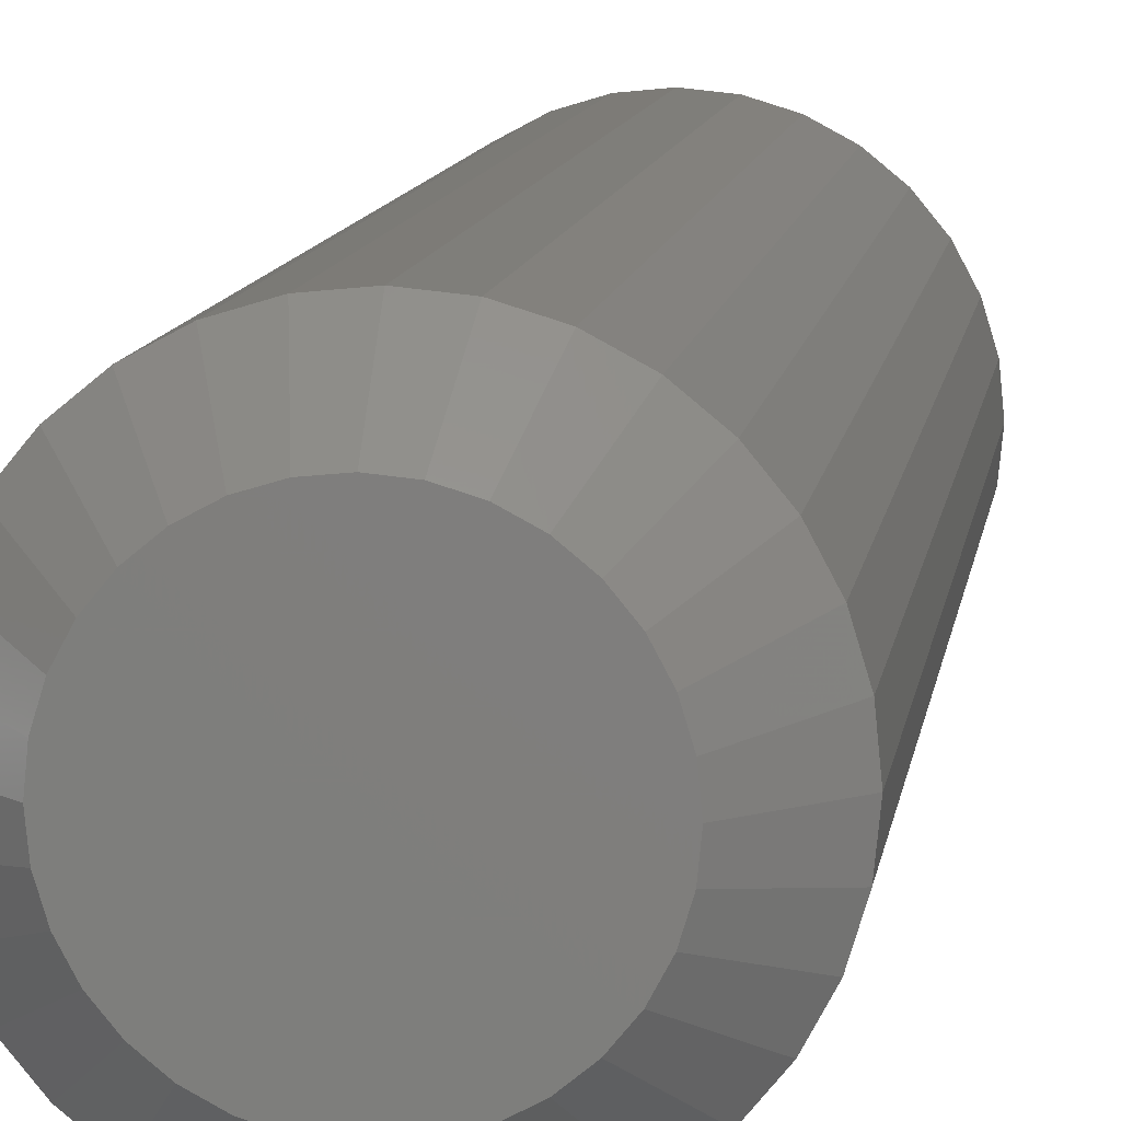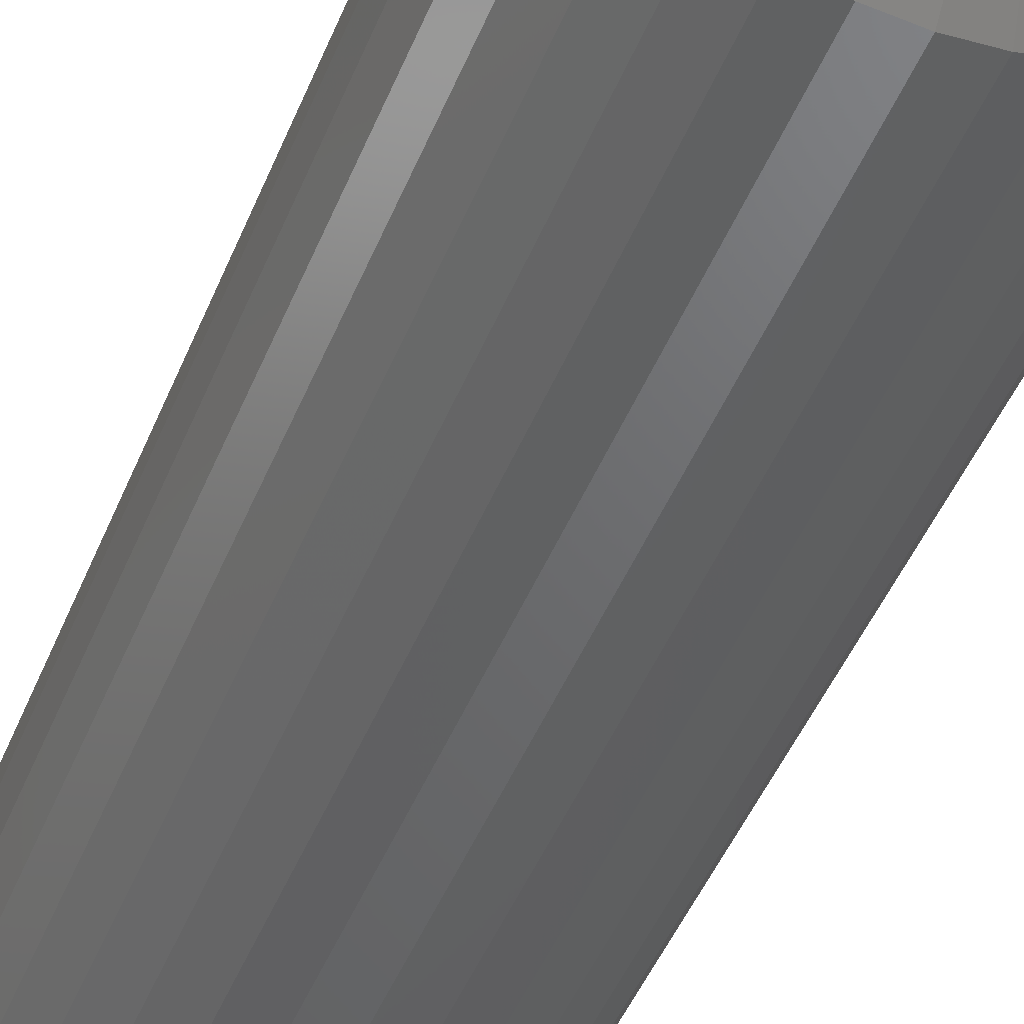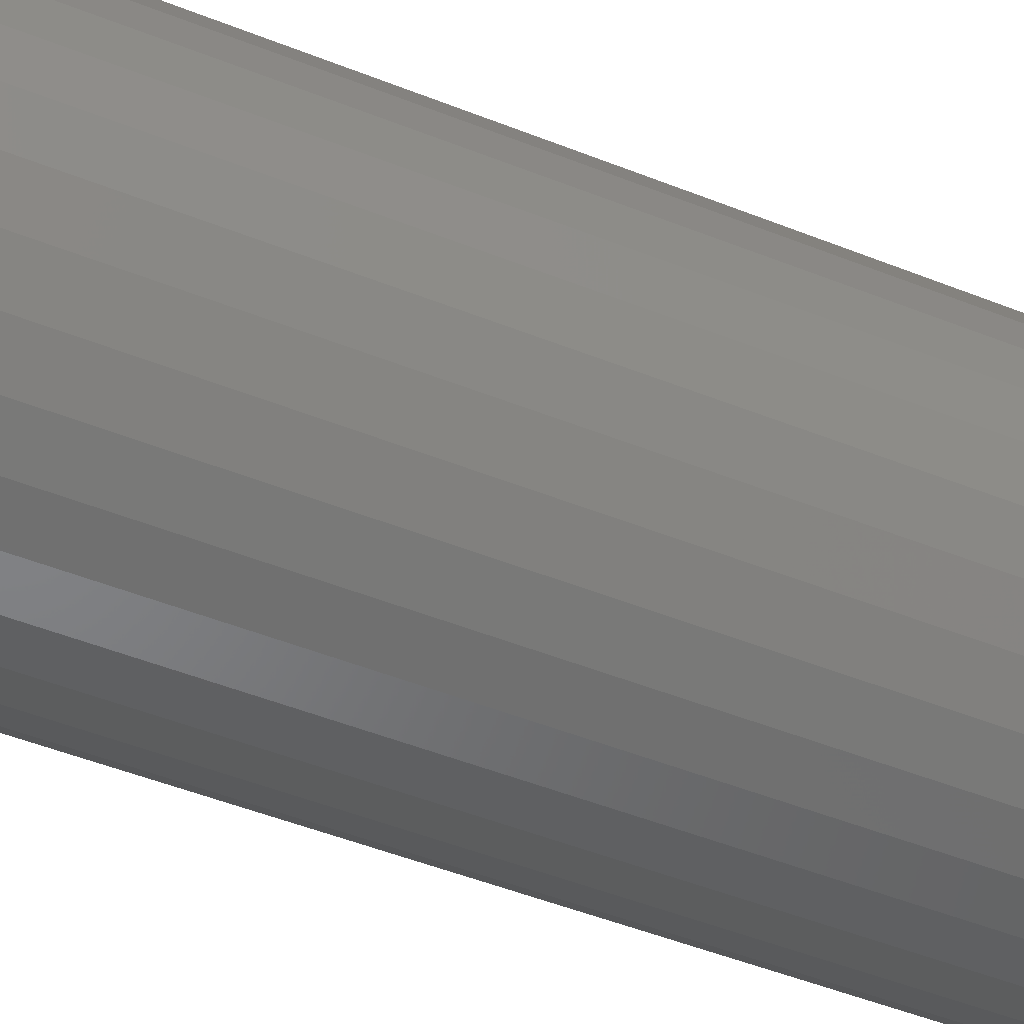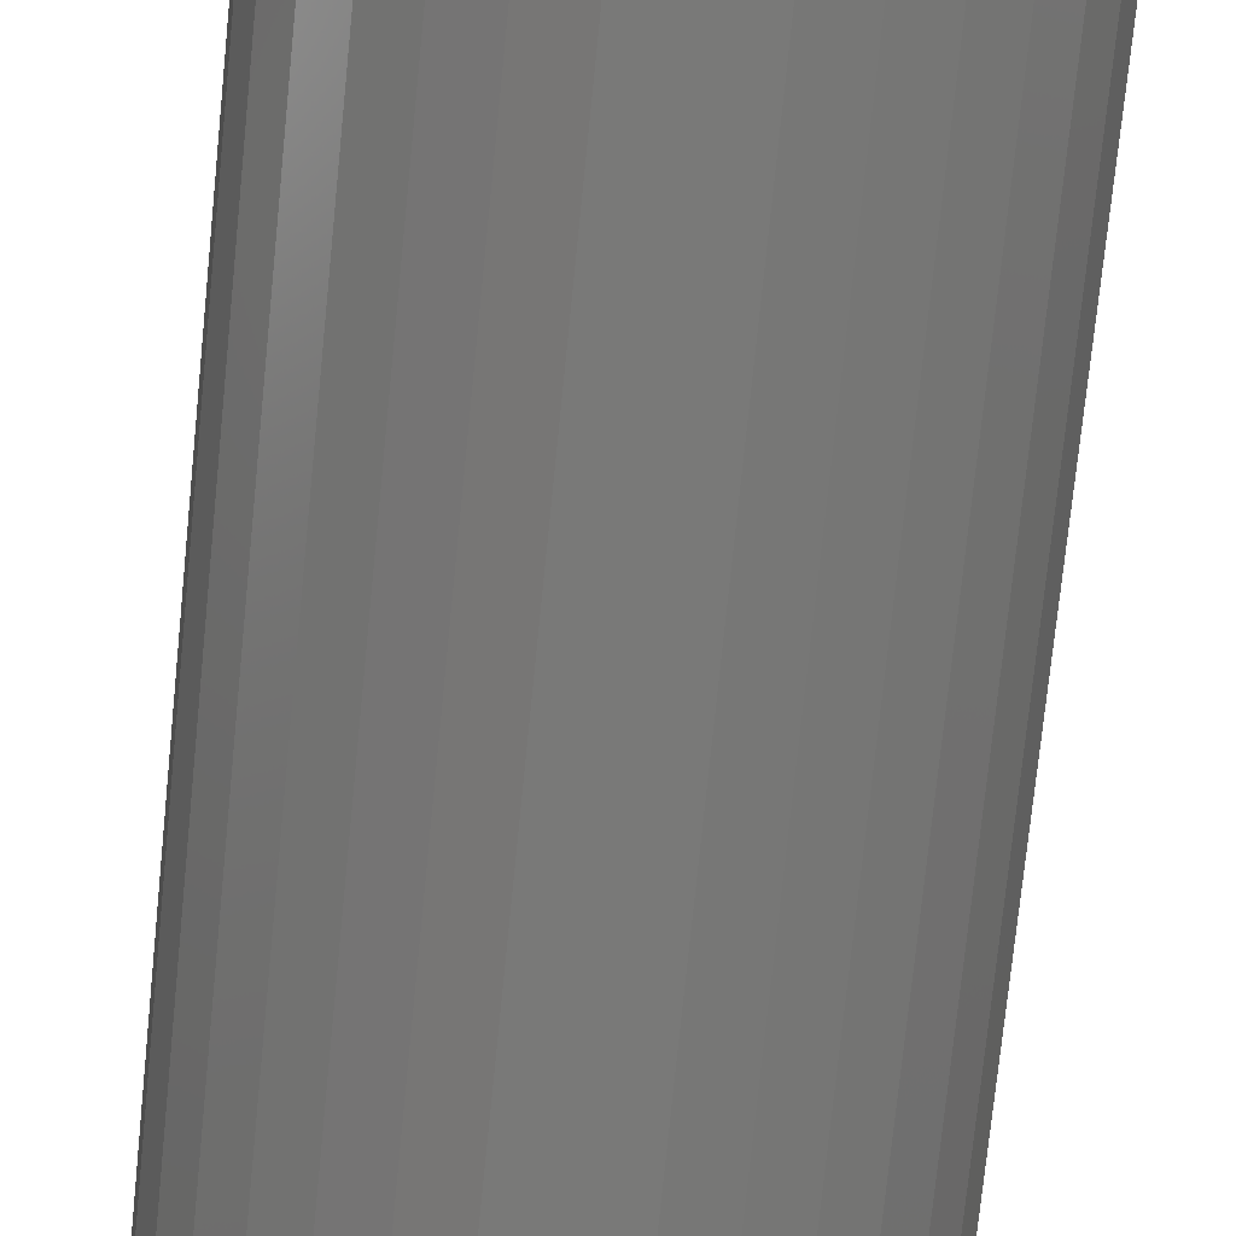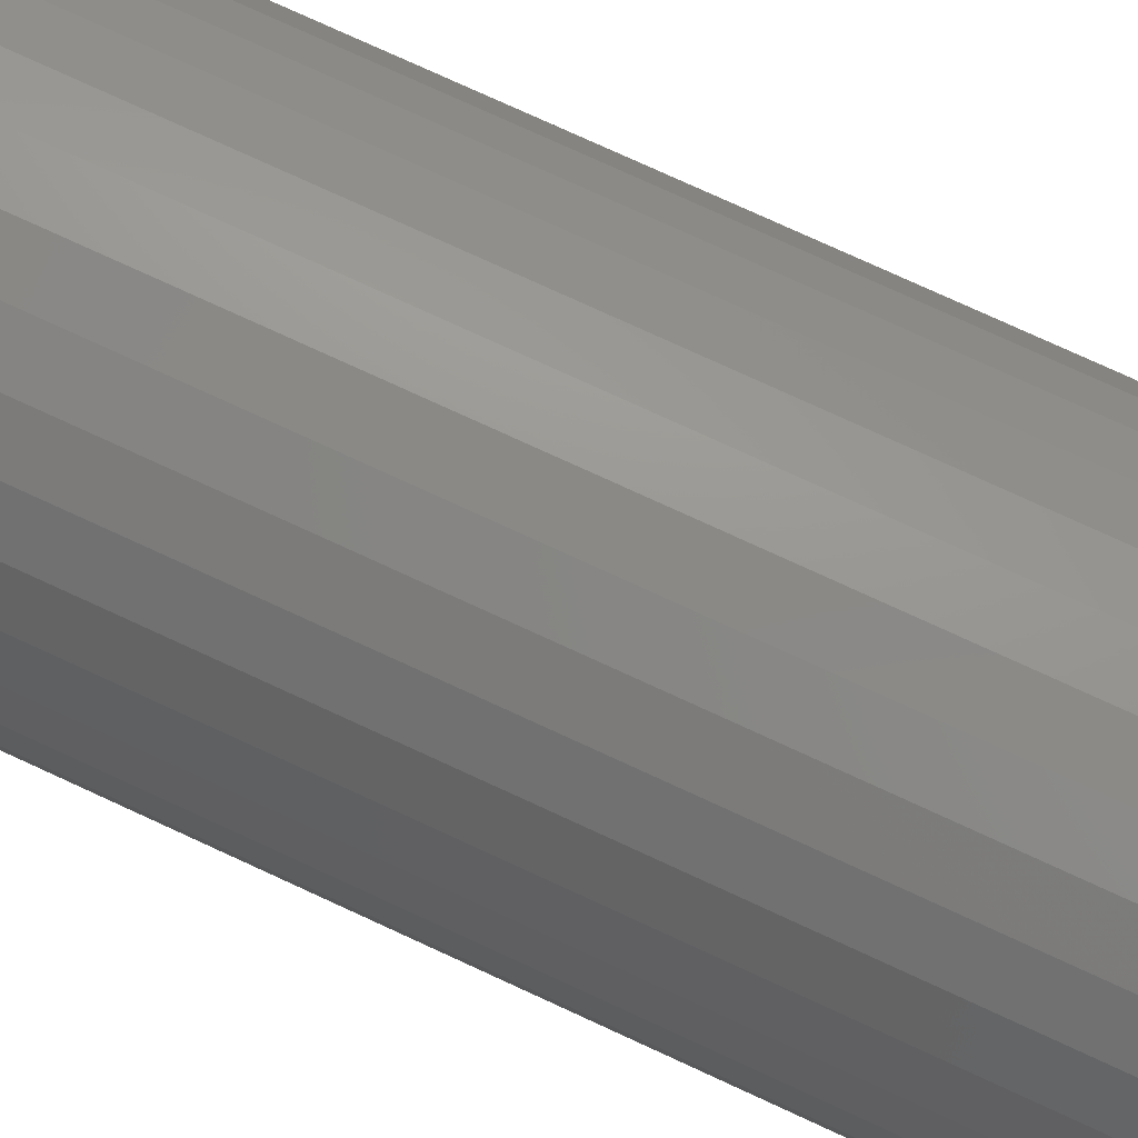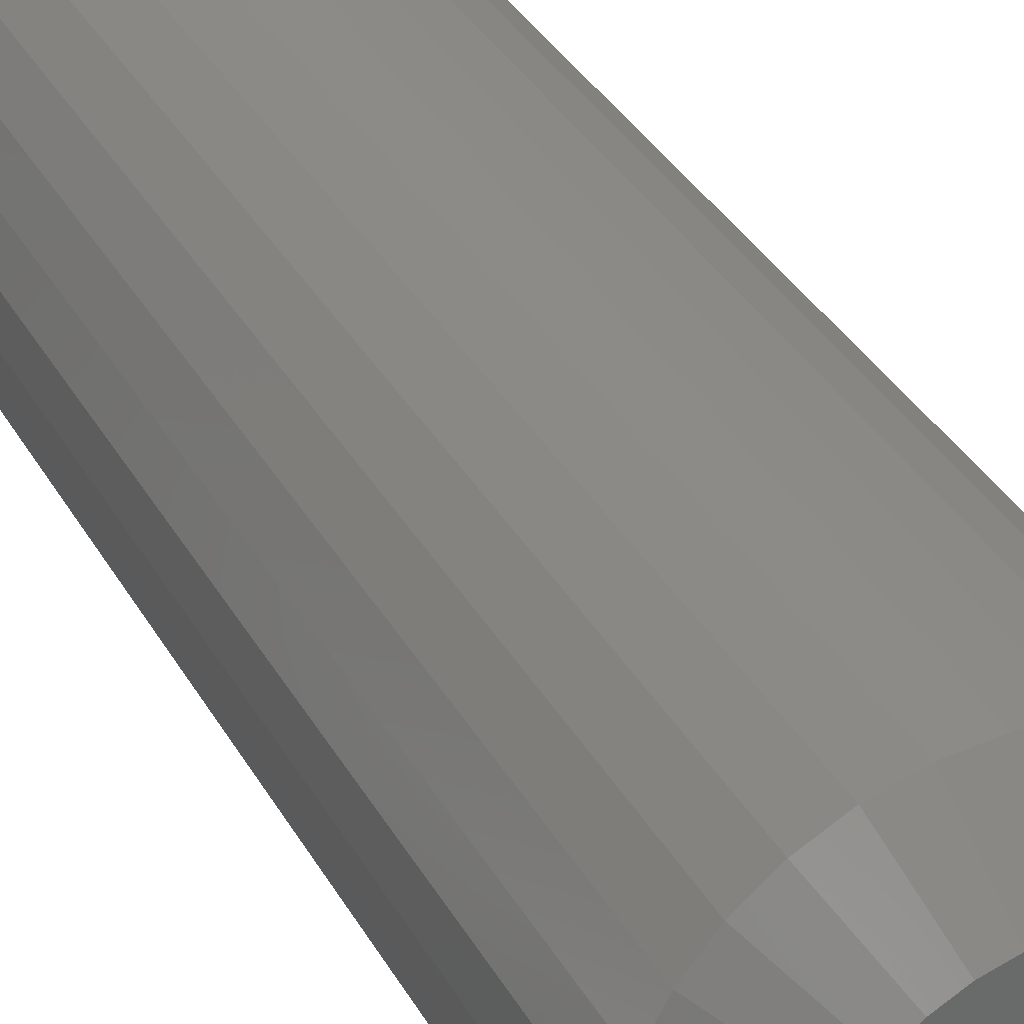
<metadata>
{"format":"stl","ext":"stl","renderer":"f3d","projection":"perspective","resolution":1024,"background":"white","views":[{"elev":9.8,"azim":7.7,"up":"+Y"},{"elev":-46.7,"azim":-21.4,"up":"+Y"},{"elev":-46.2,"azim":65.1,"up":"+Y"},{"elev":-72.3,"azim":-5.7,"up":"+Y"},{"elev":75.8,"azim":-65.2,"up":"+Y"},{"elev":34.0,"azim":154.8,"up":"+Y"}]}
</metadata>
<code>
# stl→obj: 128 verts, 252 faces
v 0.5579 0.1275 0.007812
v 0.5579 0.1275 0.1328
v 0.5574 0.1229 0.007812
v 0.5574 0.1229 0.1328
v 0.5561 0.1184 0.007812
v 0.5561 0.1184 0.1328
v 0.5538 0.1142 0.007812
v 0.5538 0.1142 0.1328
v 0.5509 0.1106 0.007812
v 0.5509 0.1106 0.1328
v 0.5472 0.1076 0.007812
v 0.5472 0.1076 0.1328
v 0.5431 0.1054 0.007812
v 0.5431 0.1054 0.1328
v 0.5386 0.104 0.007812
v 0.5386 0.104 0.1328
v 0.5339 0.1035 0.007812
v 0.5339 0.1035 0.1328
v 0.5292 0.104 0.007812
v 0.5292 0.104 0.1328
v 0.5247 0.1054 0.007812
v 0.5247 0.1054 0.1328
v 0.5205 0.1076 0.007812
v 0.5205 0.1076 0.1328
v 0.5169 0.1106 0.007812
v 0.5169 0.1106 0.1328
v 0.5139 0.1142 0.007812
v 0.5139 0.1142 0.1328
v 0.5117 0.1184 0.007812
v 0.5117 0.1184 0.1328
v 0.5103 0.1229 0.007812
v 0.5103 0.1229 0.1328
v 0.5099 0.1275 0.007812
v 0.5099 0.1275 0.1328
v 0.5103 0.1322 0.007812
v 0.5103 0.1322 0.1328
v 0.5117 0.1367 0.007812
v 0.5117 0.1367 0.1328
v 0.5139 0.1409 0.007812
v 0.5139 0.1409 0.1328
v 0.5169 0.1445 0.007812
v 0.5169 0.1445 0.1328
v 0.5205 0.1475 0.007812
v 0.5205 0.1475 0.1328
v 0.5247 0.1497 0.007812
v 0.5247 0.1497 0.1328
v 0.5292 0.1511 0.007812
v 0.5292 0.1511 0.1328
v 0.5339 0.1516 0.007812
v 0.5339 0.1516 0.1328
v 0.5386 0.1511 0.007812
v 0.5386 0.1511 0.1328
v 0.5431 0.1497 0.007812
v 0.5431 0.1497 0.1328
v 0.5472 0.1475 0.007812
v 0.5472 0.1475 0.1328
v 0.5509 0.1445 0.007812
v 0.5509 0.1445 0.1328
v 0.5538 0.1409 0.007812
v 0.5538 0.1409 0.1328
v 0.5561 0.1367 0.007812
v 0.5561 0.1367 0.1328
v 0.5574 0.1322 0.007812
v 0.5574 0.1322 0.1328
v 0.5453 0.139 0.1406
v 0.5224 0.139 0.1406
v 0.5204 0.1365 0.1406
v 0.5474 0.1365 0.1406
v 0.5189 0.1337 0.1406
v 0.5488 0.1337 0.1406
v 0.5488 0.1213 0.1406
v 0.5204 0.1185 0.1406
v 0.5474 0.1185 0.1406
v 0.5224 0.1161 0.1406
v 0.5453 0.1161 0.1406
v 0.5249 0.1141 0.1406
v 0.5429 0.1141 0.1406
v 0.5277 0.1126 0.1406
v 0.5307 0.1117 0.1406
v 0.5401 0.1126 0.1406
v 0.5339 0.1113 0.1406
v 0.537 0.1117 0.1406
v 0.5429 0.141 0.1406
v 0.5401 0.1425 0.1406
v 0.537 0.1434 0.1406
v 0.5339 0.1437 0.1406
v 0.5307 0.1434 0.1406
v 0.5277 0.1425 0.1406
v 0.5249 0.141 0.1406
v 0.5498 0.1307 0.1406
v 0.518 0.1307 0.1406
v 0.5501 0.1275 0.1406
v 0.5177 0.1275 0.1406
v 0.5498 0.1244 0.1406
v 0.518 0.1244 0.1406
v 0.5189 0.1213 0.1406
v 0.5204 0.1365 0
v 0.5224 0.139 0
v 0.5453 0.139 0
v 0.5474 0.1365 0
v 0.5189 0.1337 0
v 0.5488 0.1337 0
v 0.5474 0.1185 0
v 0.5204 0.1185 0
v 0.5488 0.1213 0
v 0.5224 0.1161 0
v 0.5453 0.1161 0
v 0.5249 0.1141 0
v 0.5429 0.1141 0
v 0.5277 0.1126 0
v 0.5307 0.1117 0
v 0.5401 0.1126 0
v 0.5339 0.1113 0
v 0.537 0.1117 0
v 0.5429 0.141 0
v 0.5249 0.141 0
v 0.5277 0.1425 0
v 0.5307 0.1434 0
v 0.5339 0.1437 0
v 0.537 0.1434 0
v 0.5401 0.1425 0
v 0.5189 0.1213 0
v 0.518 0.1244 0
v 0.5498 0.1244 0
v 0.5177 0.1275 0
v 0.5501 0.1275 0
v 0.518 0.1307 0
v 0.5498 0.1307 0
f 1 2 3
f 3 2 4
f 3 4 5
f 5 4 6
f 5 6 7
f 7 6 8
f 7 8 9
f 9 8 10
f 9 10 11
f 11 10 12
f 11 12 13
f 13 12 14
f 13 14 15
f 15 14 16
f 15 16 17
f 17 16 18
f 17 18 19
f 19 18 20
f 19 20 21
f 21 20 22
f 21 22 23
f 23 22 24
f 23 24 25
f 25 24 26
f 25 26 27
f 27 26 28
f 27 28 29
f 29 28 30
f 29 30 31
f 31 30 32
f 31 32 33
f 33 32 34
f 33 34 35
f 35 34 36
f 35 36 37
f 37 36 38
f 37 38 39
f 39 38 40
f 39 40 41
f 41 40 42
f 41 42 43
f 43 42 44
f 43 44 45
f 45 44 46
f 45 46 47
f 47 46 48
f 47 48 49
f 49 48 50
f 49 50 51
f 51 50 52
f 51 52 53
f 53 52 54
f 53 54 55
f 55 54 56
f 55 56 57
f 57 56 58
f 57 58 59
f 59 58 60
f 59 60 61
f 61 60 62
f 61 62 63
f 63 62 64
f 63 64 1
f 1 64 2
f 65 66 67
f 65 67 68
f 68 67 69
f 68 69 70
f 71 72 73
f 73 72 74
f 73 74 75
f 75 74 76
f 75 76 77
f 77 76 78
f 77 78 79
f 77 79 80
f 79 81 80
f 80 81 82
f 83 84 85
f 83 85 86
f 83 86 87
f 83 87 88
f 83 88 89
f 83 89 66
f 83 66 65
f 70 69 90
f 90 69 91
f 90 91 92
f 92 91 93
f 92 93 94
f 94 93 95
f 94 95 71
f 71 95 96
f 71 96 72
f 92 94 2
f 94 4 2
f 34 32 93
f 32 95 93
f 32 30 96
f 95 32 96
f 28 26 72
f 72 30 28
f 96 30 72
f 24 22 78
f 76 24 78
f 76 74 24
f 20 18 79
f 79 22 20
f 78 22 79
f 16 14 80
f 82 16 80
f 82 81 16
f 12 10 77
f 77 14 12
f 80 14 77
f 8 6 71
f 73 8 71
f 73 75 8
f 94 6 4
f 71 6 94
f 74 72 26
f 26 24 74
f 81 79 18
f 18 16 81
f 75 77 10
f 10 8 75
f 93 91 34
f 91 36 34
f 2 64 92
f 64 90 92
f 64 62 70
f 90 64 70
f 60 58 68
f 68 62 60
f 70 62 68
f 56 54 84
f 83 56 84
f 83 65 56
f 52 50 85
f 85 54 52
f 84 54 85
f 48 46 88
f 87 48 88
f 87 86 48
f 44 42 89
f 89 46 44
f 88 46 89
f 40 38 69
f 67 40 69
f 67 66 40
f 91 38 36
f 69 38 91
f 65 68 58
f 58 56 65
f 86 85 50
f 50 48 86
f 66 89 42
f 42 40 66
f 97 98 99
f 100 97 99
f 101 97 100
f 102 101 100
f 103 104 105
f 106 104 103
f 107 106 103
f 108 106 107
f 109 108 107
f 110 108 109
f 111 110 109
f 112 111 109
f 112 113 111
f 114 113 112
f 115 99 98
f 115 98 116
f 115 116 117
f 115 117 118
f 115 118 119
f 115 119 120
f 115 120 121
f 104 122 105
f 105 122 123
f 105 123 124
f 124 123 125
f 124 125 126
f 126 125 127
f 126 127 128
f 128 127 101
f 128 101 102
f 125 31 33
f 125 123 31
f 1 124 126
f 1 3 124
f 122 29 31
f 122 31 123
f 104 25 27
f 27 29 104
f 104 29 122
f 110 21 23
f 110 23 108
f 23 106 108
f 111 17 19
f 19 21 111
f 111 21 110
f 112 13 15
f 112 15 114
f 15 113 114
f 109 9 11
f 11 13 109
f 109 13 112
f 105 5 7
f 105 7 103
f 7 107 103
f 3 5 124
f 124 5 105
f 25 104 106
f 106 23 25
f 17 111 113
f 113 15 17
f 9 109 107
f 107 7 9
f 126 63 1
f 126 128 63
f 33 127 125
f 33 35 127
f 102 61 63
f 102 63 128
f 100 57 59
f 59 61 100
f 100 61 102
f 121 53 55
f 121 55 115
f 55 99 115
f 120 49 51
f 51 53 120
f 120 53 121
f 117 45 47
f 117 47 118
f 47 119 118
f 116 41 43
f 43 45 116
f 116 45 117
f 101 37 39
f 101 39 97
f 39 98 97
f 35 37 127
f 127 37 101
f 57 100 99
f 99 55 57
f 49 120 119
f 119 47 49
f 41 116 98
f 98 39 41

</code>
